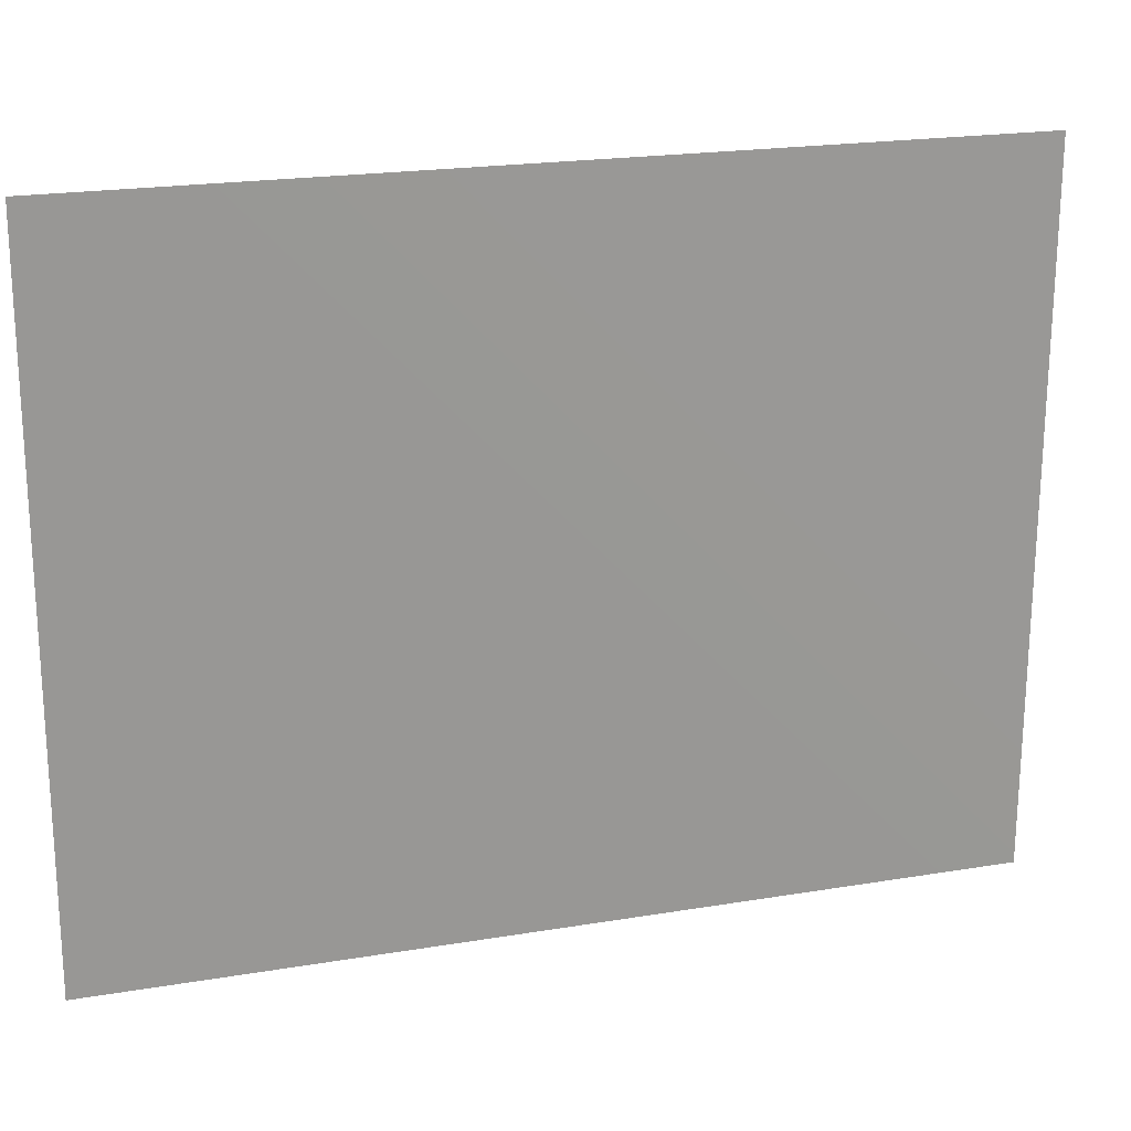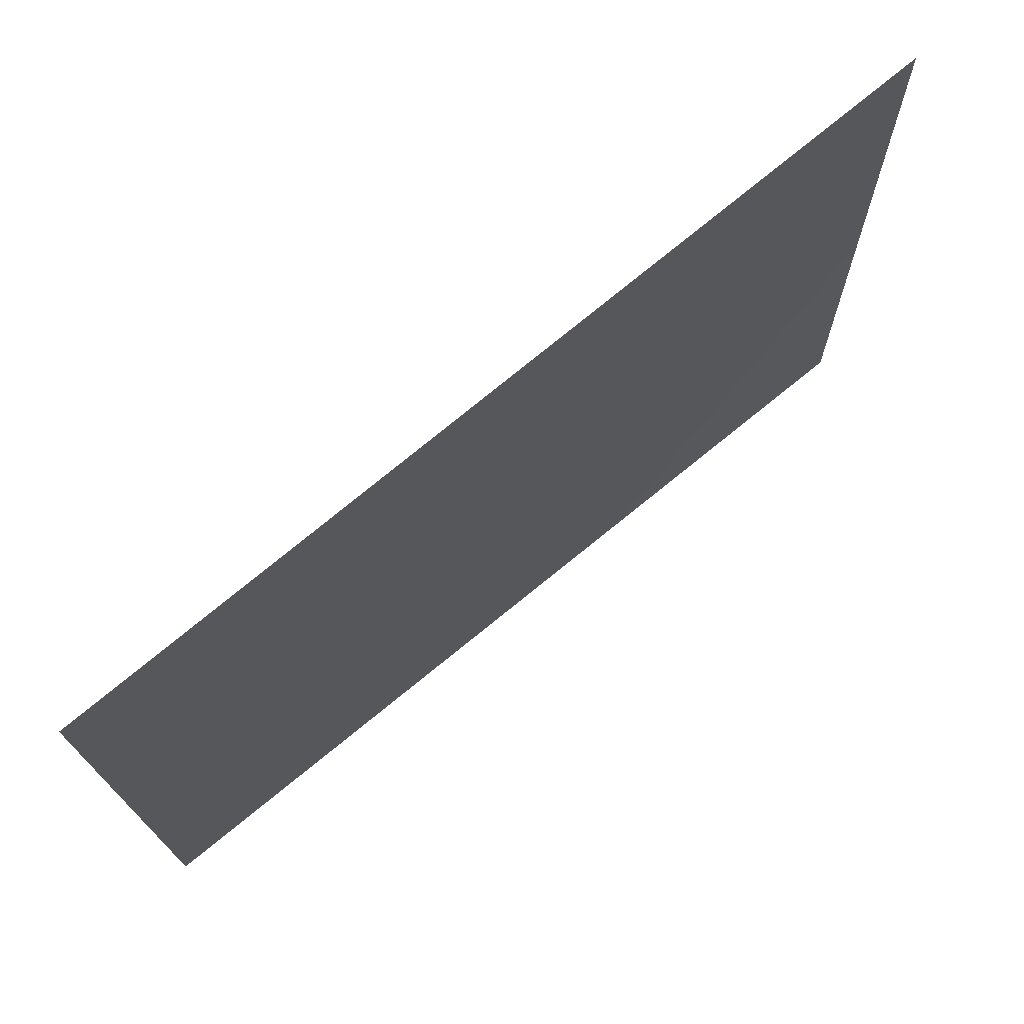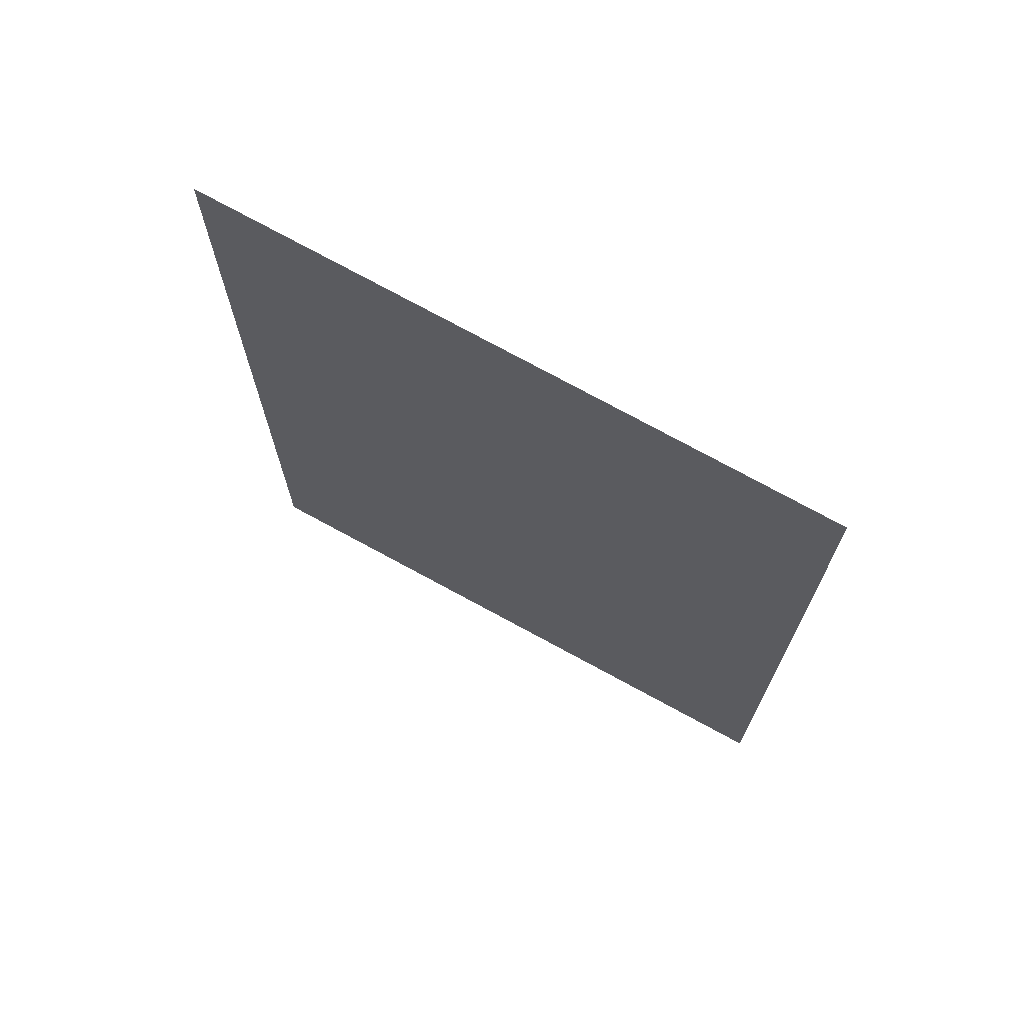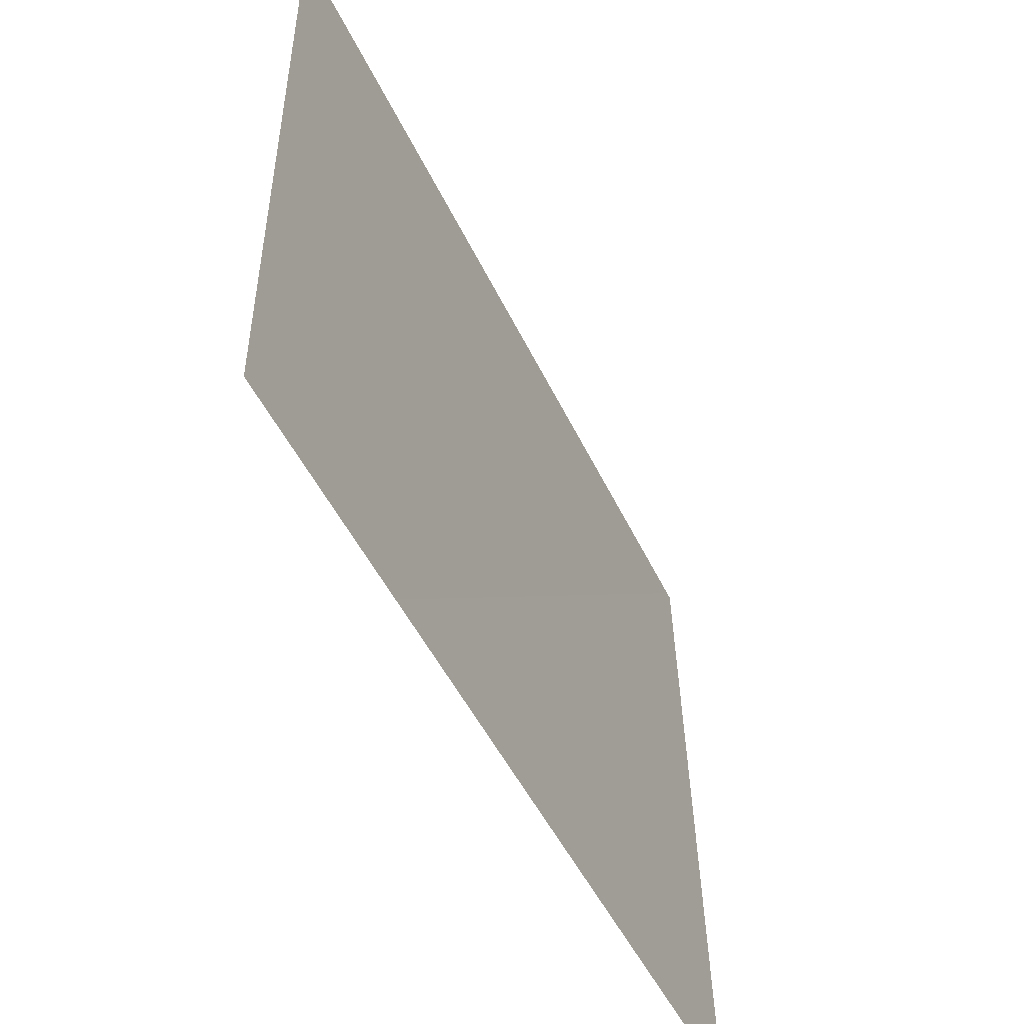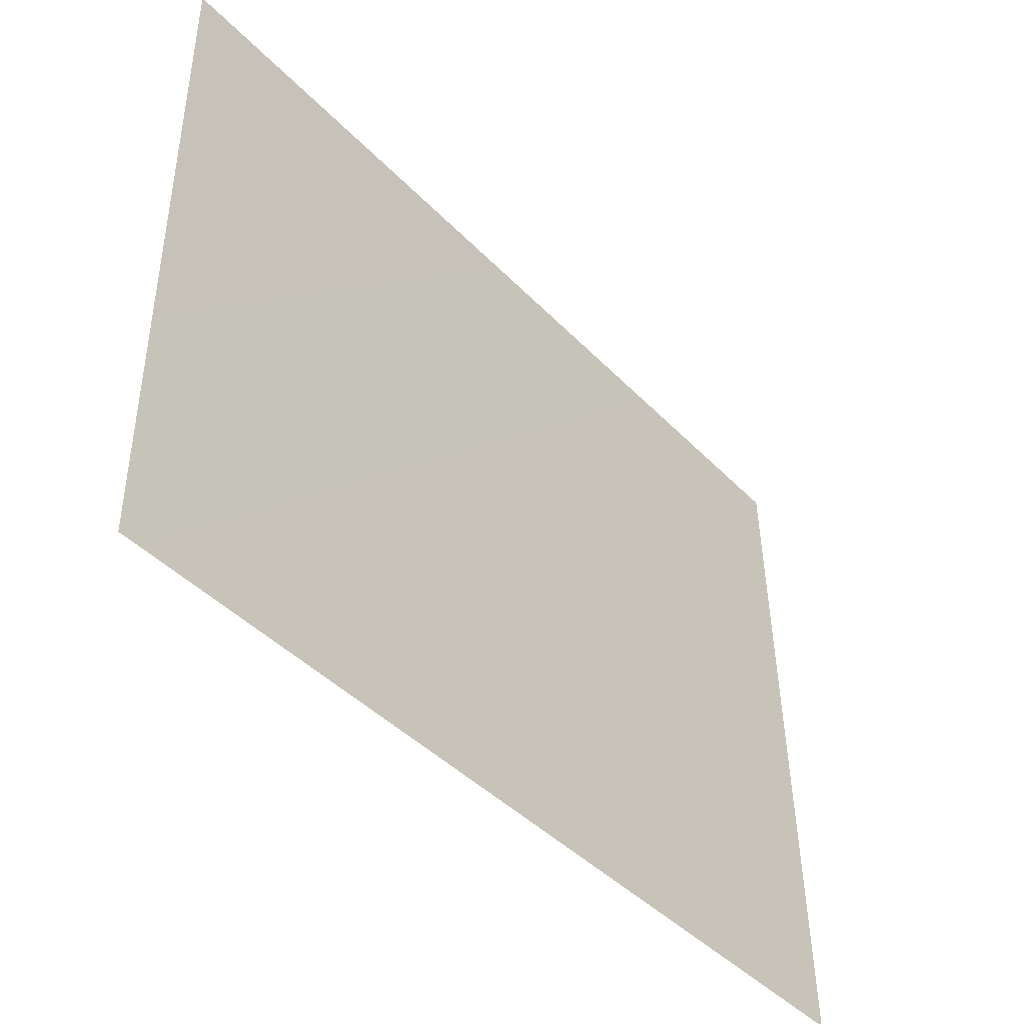
<metadata>
{"format":"obj","ext":"obj","renderer":"f3d","projection":"perspective","resolution":1024,"background":"white","views":[{"elev":20.3,"azim":-107.5,"up":"+Y"},{"elev":73.2,"azim":50.1,"up":"+Y"},{"elev":70.1,"azim":-60.0,"up":"+Z"},{"elev":-51.5,"azim":25.3,"up":"+Y"},{"elev":-44.1,"azim":40.1,"up":"+Y"}]}
</metadata>
<code>
o leftWall
v -1.02 1.59 -1.04
v -1.02 1.59 0.99
v -1.01 -0 0.99
v -0.99 0 -1.04
f 1 2 3
f 4 1 3

</code>
